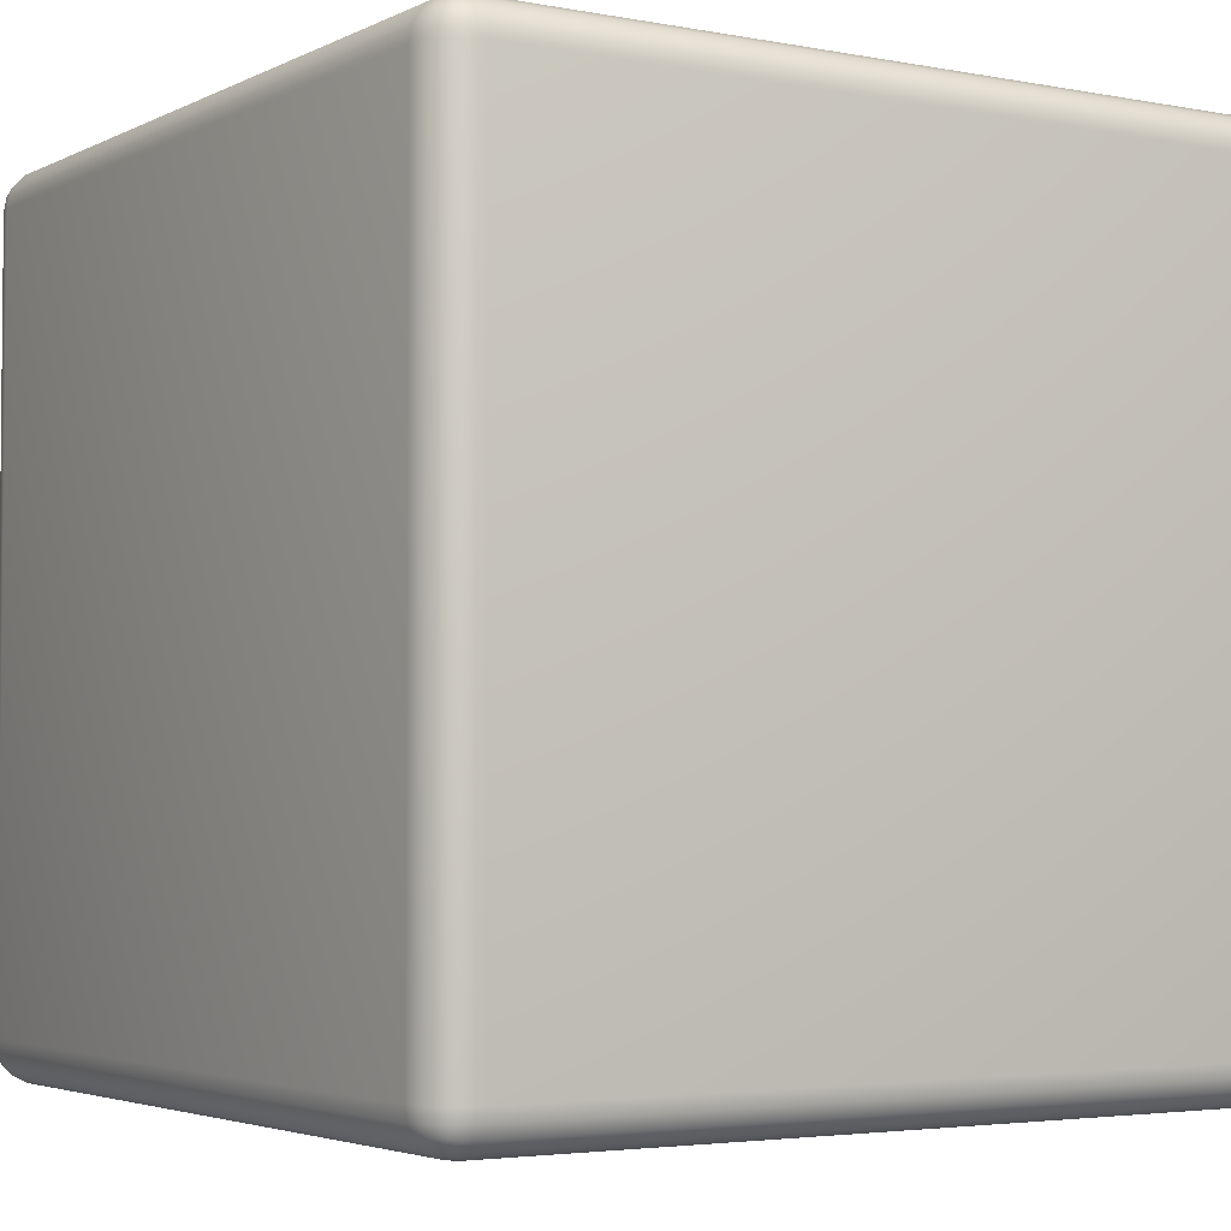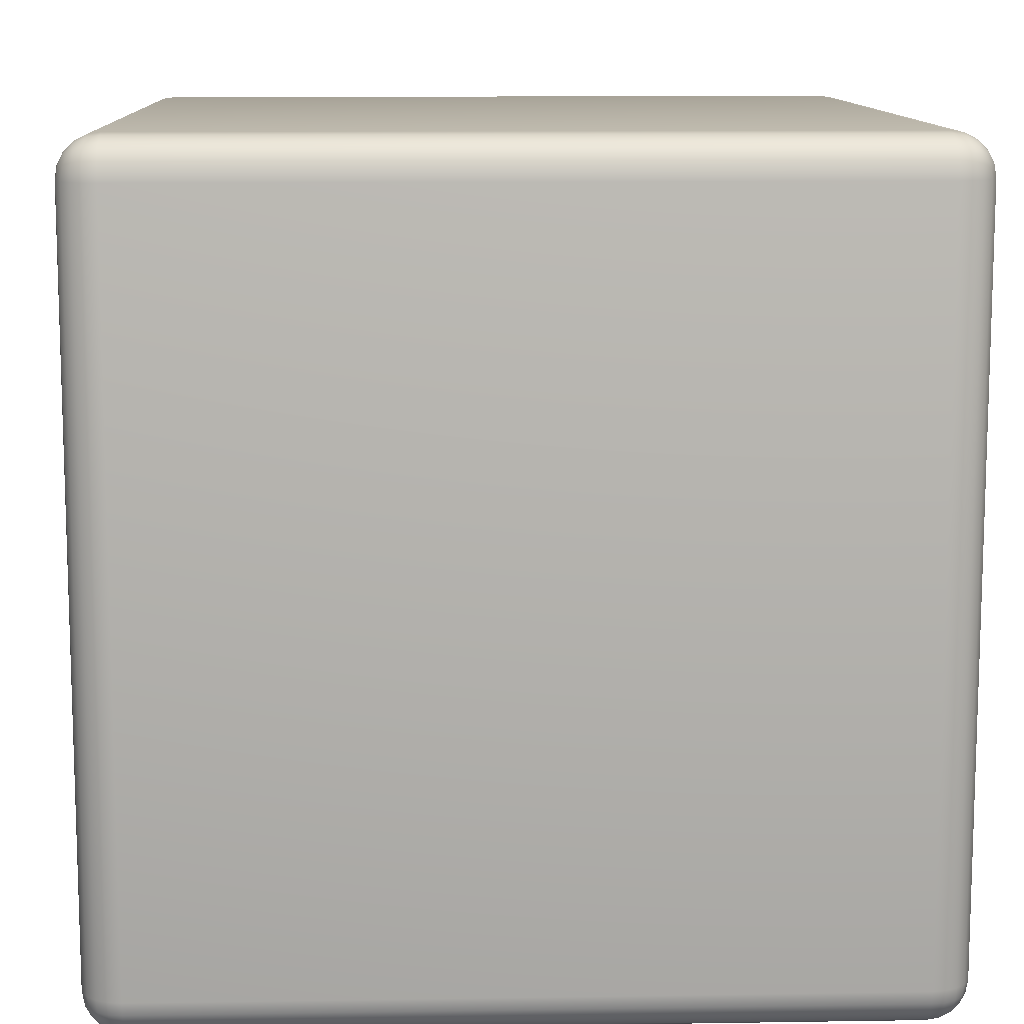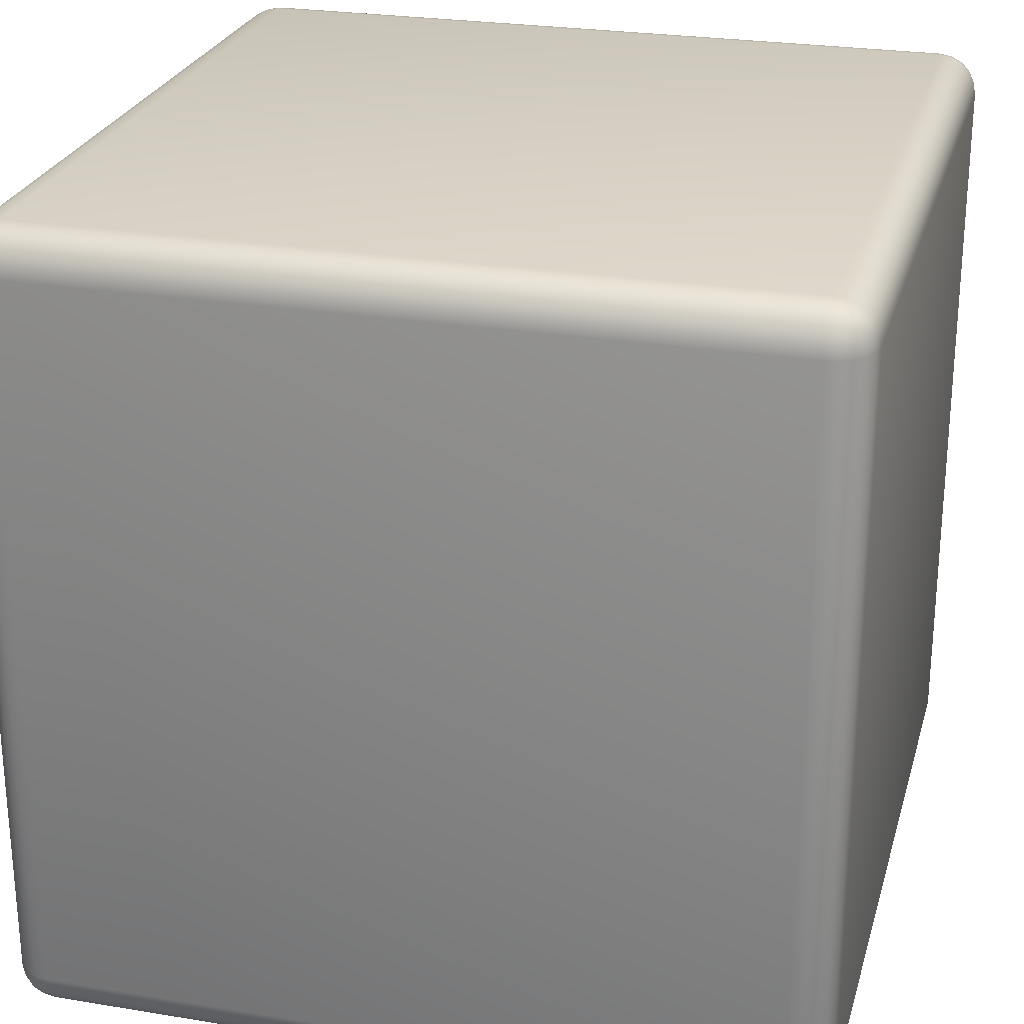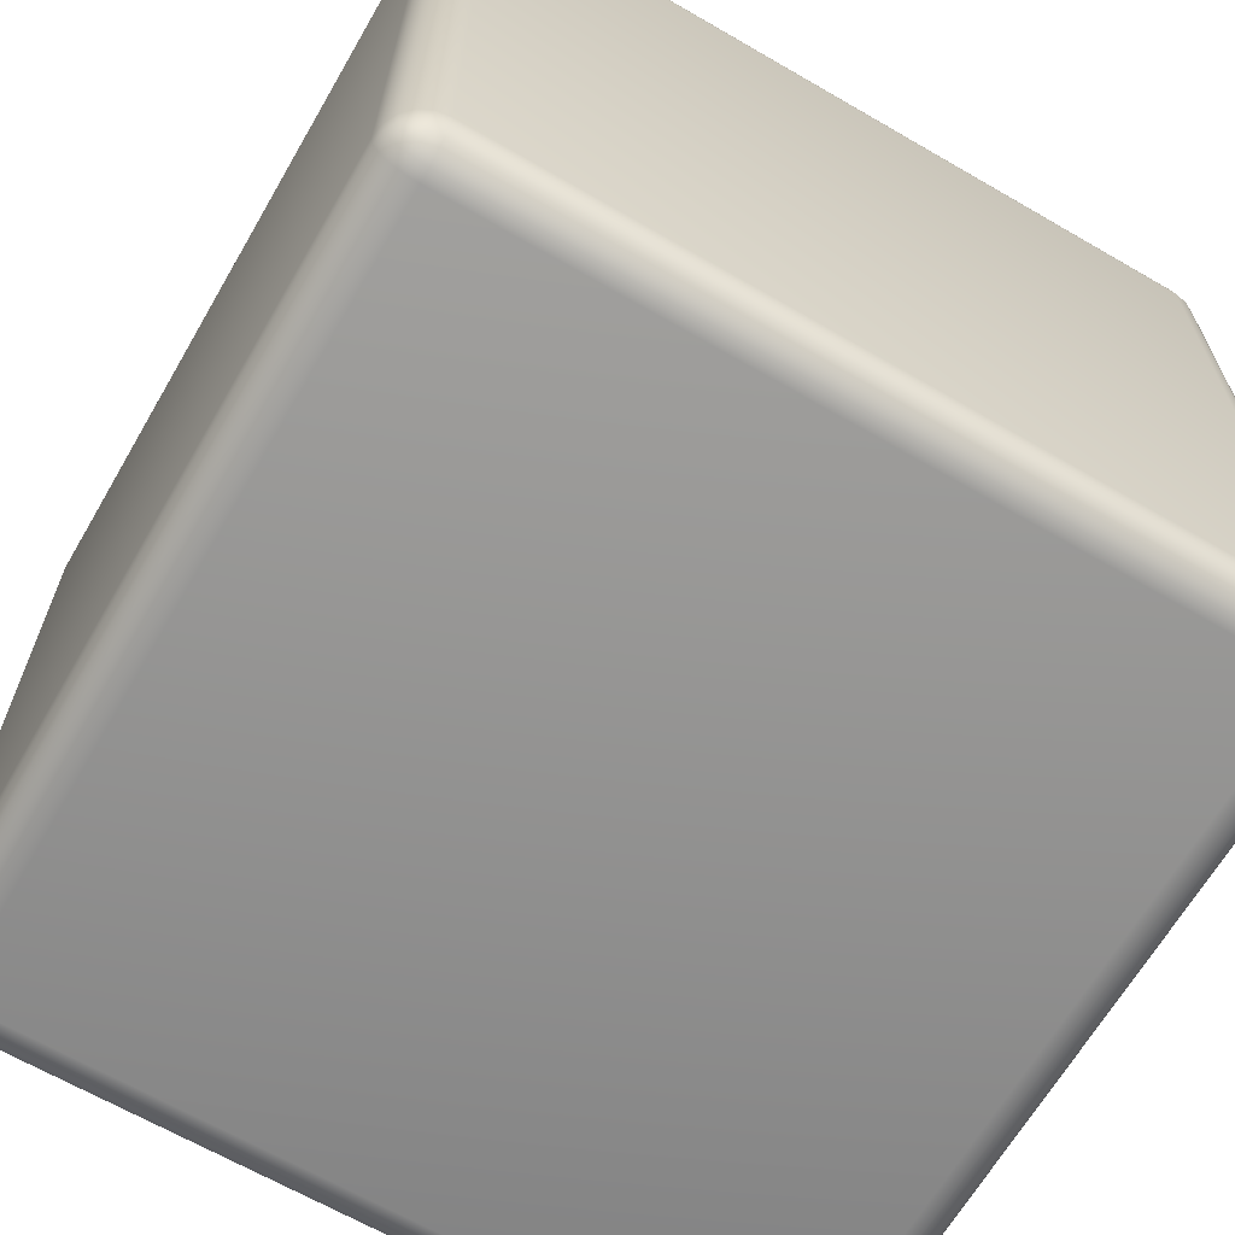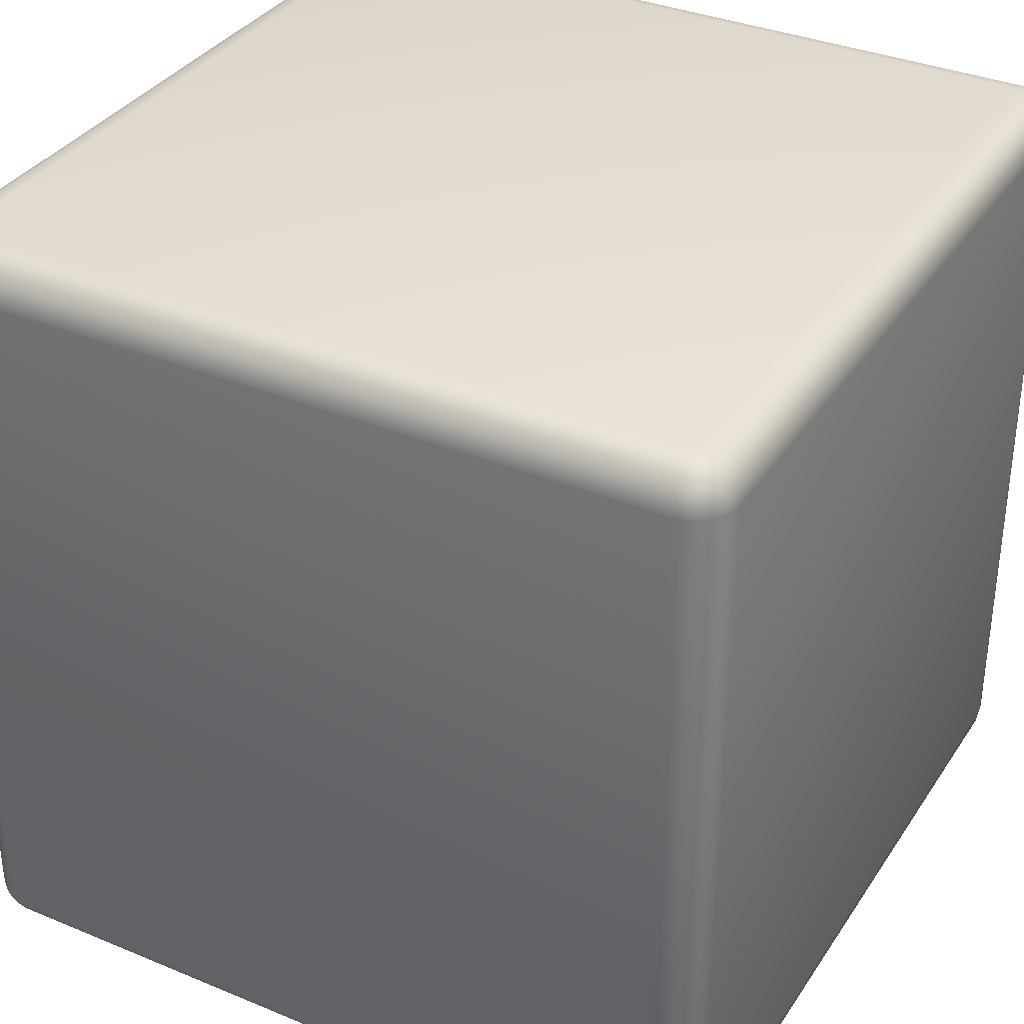
<metadata>
{"format":"obj","ext":"obj","renderer":"f3d","projection":"perspective","resolution":1024,"background":"white","views":[{"elev":-3.5,"azim":147.2,"up":"+Z"},{"elev":11.2,"azim":177.8,"up":"+Y"},{"elev":25.5,"azim":104.8,"up":"+Z"},{"elev":-65.9,"azim":59.8,"up":"+Z"},{"elev":34.9,"azim":-61.1,"up":"+Y"}]}
</metadata>
<code>
o Cube_Finished_Cube.001
v 0.9 0.9 -1
v 0.9 1 -0.9
v 1 0.9 -0.9
v 0.9 0.9309 -0.9951
v 0.9 0.9588 -0.9809
v 0.9309 0.9 -0.9951
v 0.9317 0.9319 -0.9893
v 0.9307 0.9574 -0.9759
v 0.9588 0.9 -0.9809
v 0.9575 0.9308 -0.9758
v 0.9529 0.9529 -0.9663
v 0.9309 0.9951 -0.9
v 0.9588 0.9809 -0.9
v 0.9 0.9951 -0.9309
v 0.9319 0.9893 -0.9317
v 0.9574 0.9759 -0.9307
v 0.9 0.9809 -0.9588
v 0.9308 0.9758 -0.9575
v 0.9529 0.9663 -0.9529
v 0.9951 0.9 -0.9309
v 0.9809 0.9 -0.9588
v 0.9951 0.9309 -0.9
v 0.9893 0.9317 -0.9319
v 0.9759 0.9307 -0.9574
v 0.9809 0.9588 -0.9
v 0.9758 0.9575 -0.9308
v 0.9663 0.9529 -0.9529
v 0.9 -1 -0.9
v 0.9 -0.9 -1
v 1 -0.9 -0.9
v 0.9 -0.9951 -0.9309
v 0.9 -0.9809 -0.9588
v 0.9309 -0.9951 -0.9
v 0.9317 -0.9893 -0.9319
v 0.9307 -0.9759 -0.9574
v 0.9588 -0.9809 -0.9
v 0.9575 -0.9758 -0.9308
v 0.9529 -0.9663 -0.9529
v 0.9309 -0.9 -0.9951
v 0.9588 -0.9 -0.9809
v 0.9 -0.9309 -0.9951
v 0.9319 -0.9317 -0.9893
v 0.9574 -0.9307 -0.9759
v 0.9 -0.9588 -0.9809
v 0.9308 -0.9575 -0.9758
v 0.9529 -0.9529 -0.9663
v 0.9951 -0.9309 -0.9
v 0.9809 -0.9588 -0.9
v 0.9951 -0.9 -0.9309
v 0.9893 -0.9319 -0.9317
v 0.9759 -0.9574 -0.9307
v 0.9809 -0.9 -0.9588
v 0.9758 -0.9308 -0.9575
v 0.9663 -0.9529 -0.9529
v 1 0.9 0.9
v 0.9 1 0.9
v 0.9 0.9 1
v 0.9951 0.9309 0.9
v 0.9809 0.9588 0.9
v 0.9951 0.9 0.9309
v 0.9893 0.9319 0.9317
v 0.9759 0.9574 0.9307
v 0.9809 0.9 0.9588
v 0.9758 0.9308 0.9575
v 0.9663 0.9529 0.9529
v 0.9 0.9951 0.9309
v 0.9 0.9809 0.9588
v 0.9309 0.9951 0.9
v 0.9317 0.9893 0.9319
v 0.9307 0.9759 0.9574
v 0.9588 0.9809 0.9
v 0.9575 0.9758 0.9308
v 0.9529 0.9663 0.9529
v 0.9309 0.9 0.9951
v 0.9588 0.9 0.9809
v 0.9 0.9309 0.9951
v 0.9319 0.9317 0.9893
v 0.9574 0.9307 0.9759
v 0.9 0.9588 0.9809
v 0.9308 0.9575 0.9758
v 0.9529 0.9529 0.9663
v 1 -0.9 0.9
v 0.9 -0.9 1
v 0.9 -1 0.9
v 0.9951 -0.9 0.9309
v 0.9809 -0.9 0.9588
v 0.9951 -0.9309 0.9
v 0.9893 -0.9317 0.9319
v 0.9759 -0.9307 0.9574
v 0.9809 -0.9588 0.9
v 0.9758 -0.9575 0.9308
v 0.9663 -0.9529 0.9529
v 0.9 -0.9309 0.9951
v 0.9 -0.9588 0.9809
v 0.9309 -0.9 0.9951
v 0.9317 -0.9319 0.9893
v 0.9307 -0.9574 0.9759
v 0.9588 -0.9 0.9809
v 0.9575 -0.9308 0.9758
v 0.9529 -0.9529 0.9663
v 0.9309 -0.9951 0.9
v 0.9588 -0.9809 0.9
v 0.9 -0.9951 0.9309
v 0.9319 -0.9893 0.9317
v 0.9574 -0.9759 0.9307
v 0.9 -0.9809 0.9588
v 0.9308 -0.9758 0.9575
v 0.9529 -0.9663 0.9529
v -0.9 0.9 -1
v -1 0.9 -0.9
v -0.9 1 -0.9
v -0.9309 0.9 -0.9951
v -0.9588 0.9 -0.9809
v -0.9 0.9309 -0.9951
v -0.9319 0.9317 -0.9893
v -0.9574 0.9307 -0.9759
v -0.9 0.9588 -0.9809
v -0.9308 0.9575 -0.9758
v -0.9529 0.9529 -0.9663
v -0.9951 0.9309 -0.9
v -0.9809 0.9588 -0.9
v -0.9951 0.9 -0.9309
v -0.9893 0.9319 -0.9317
v -0.9759 0.9574 -0.9307
v -0.9809 0.9 -0.9588
v -0.9758 0.9308 -0.9575
v -0.9663 0.9529 -0.9529
v -0.9 0.9951 -0.9309
v -0.9 0.9809 -0.9588
v -0.9309 0.9951 -0.9
v -0.9317 0.9893 -0.9319
v -0.9307 0.9759 -0.9574
v -0.9588 0.9809 -0.9
v -0.9575 0.9758 -0.9308
v -0.9529 0.9663 -0.9529
v -1 -0.9 -0.9
v -0.9 -0.9 -1
v -0.9 -1 -0.9
v -0.9951 -0.9 -0.9309
v -0.9809 -0.9 -0.9588
v -0.9951 -0.9309 -0.9
v -0.9893 -0.9317 -0.9319
v -0.9759 -0.9307 -0.9574
v -0.9809 -0.9588 -0.9
v -0.9758 -0.9575 -0.9308
v -0.9663 -0.9529 -0.9529
v -0.9 -0.9309 -0.9951
v -0.9 -0.9588 -0.9809
v -0.9309 -0.9 -0.9951
v -0.9317 -0.9319 -0.9893
v -0.9307 -0.9574 -0.9759
v -0.9588 -0.9 -0.9809
v -0.9575 -0.9308 -0.9758
v -0.9529 -0.9529 -0.9663
v -0.9309 -0.9951 -0.9
v -0.9588 -0.9809 -0.9
v -0.9 -0.9951 -0.9309
v -0.9319 -0.9893 -0.9317
v -0.9574 -0.9759 -0.9307
v -0.9 -0.9809 -0.9588
v -0.9308 -0.9758 -0.9575
v -0.9529 -0.9663 -0.9529
v -1 0.9 0.9
v -0.9 0.9 1
v -0.9 1 0.9
v -0.9951 0.9 0.9309
v -0.9809 0.9 0.9588
v -0.9951 0.9309 0.9
v -0.9893 0.9317 0.9319
v -0.9759 0.9307 0.9574
v -0.9809 0.9588 0.9
v -0.9758 0.9575 0.9308
v -0.9663 0.9529 0.9529
v -0.9 0.9309 0.9951
v -0.9 0.9588 0.9809
v -0.9309 0.9 0.9951
v -0.9317 0.9319 0.9893
v -0.9307 0.9574 0.9759
v -0.9588 0.9 0.9809
v -0.9575 0.9308 0.9758
v -0.9529 0.9529 0.9663
v -0.9309 0.9951 0.9
v -0.9588 0.9809 0.9
v -0.9 0.9951 0.9309
v -0.9319 0.9893 0.9317
v -0.9574 0.9759 0.9307
v -0.9 0.9809 0.9588
v -0.9308 0.9758 0.9575
v -0.9529 0.9663 0.9529
v -0.9 -1 0.9
v -0.9 -0.9 1
v -1 -0.9 0.9
v -0.9 -0.9951 0.9309
v -0.9 -0.9809 0.9588
v -0.9309 -0.9951 0.9
v -0.9317 -0.9893 0.9319
v -0.9307 -0.9759 0.9574
v -0.9588 -0.9809 0.9
v -0.9575 -0.9758 0.9308
v -0.9529 -0.9663 0.9529
v -0.9309 -0.9 0.9951
v -0.9588 -0.9 0.9809
v -0.9 -0.9309 0.9951
v -0.9319 -0.9317 0.9893
v -0.9574 -0.9307 0.9759
v -0.9 -0.9588 0.9809
v -0.9308 -0.9575 0.9758
v -0.9529 -0.9529 0.9663
v -0.9951 -0.9309 0.9
v -0.9809 -0.9588 0.9
v -0.9951 -0.9 0.9309
v -0.9893 -0.9319 0.9317
v -0.9759 -0.9574 0.9307
v -0.9809 -0.9 0.9588
v -0.9758 -0.9308 0.9575
v -0.9663 -0.9529 0.9529
f 28 190 138
f 163 136 192
f 57 191 83
f 111 56 2
f 3 82 30
f 4 6 1
f 5 7 4
f 5 18 8
f 7 9 6
f 7 11 10
f 18 11 8
f 12 14 2
f 13 15 12
f 13 26 16
f 15 17 14
f 15 19 18
f 26 19 16
f 20 22 3
f 21 23 20
f 21 10 24
f 23 25 22
f 23 27 26
f 10 27 24
f 11 19 27
f 31 33 28
f 32 34 31
f 32 45 35
f 34 36 33
f 34 38 37
f 45 38 35
f 39 41 29
f 40 42 39
f 40 53 43
f 42 44 41
f 42 46 45
f 53 46 43
f 47 49 30
f 48 50 47
f 48 37 51
f 50 52 49
f 50 54 53
f 37 54 51
f 38 46 54
f 58 60 55
f 59 61 58
f 59 72 62
f 61 63 60
f 61 65 64
f 72 65 62
f 66 68 56
f 67 69 66
f 67 80 70
f 69 71 68
f 69 73 72
f 80 73 70
f 74 76 57
f 75 77 74
f 75 64 78
f 77 79 76
f 77 81 80
f 64 81 78
f 65 73 81
f 85 87 82
f 86 88 85
f 86 99 89
f 88 90 87
f 88 92 91
f 99 92 89
f 93 95 83
f 94 96 93
f 94 107 97
f 96 98 95
f 96 100 99
f 107 100 97
f 101 103 84
f 102 104 101
f 102 91 105
f 104 106 103
f 104 108 107
f 91 108 105
f 92 100 108
f 112 114 109
f 113 115 112
f 113 126 116
f 115 117 114
f 115 119 118
f 126 119 116
f 120 122 110
f 121 123 120
f 121 134 124
f 123 125 122
f 123 127 126
f 134 127 124
f 128 130 111
f 129 131 128
f 129 118 132
f 131 133 130
f 131 135 134
f 118 135 132
f 119 127 135
f 139 141 136
f 140 142 139
f 140 153 143
f 142 144 141
f 142 146 145
f 153 146 143
f 147 149 137
f 148 150 147
f 148 161 151
f 150 152 149
f 150 154 153
f 161 154 151
f 155 157 138
f 156 158 155
f 156 145 159
f 158 160 157
f 158 162 161
f 145 162 159
f 146 154 162
f 166 168 163
f 167 169 166
f 167 180 170
f 169 171 168
f 169 173 172
f 180 173 170
f 174 176 164
f 175 177 174
f 175 188 178
f 177 179 176
f 177 181 180
f 188 181 178
f 182 184 165
f 183 185 182
f 183 172 186
f 185 187 184
f 185 189 188
f 172 189 186
f 173 181 189
f 193 195 190
f 194 196 193
f 194 207 197
f 196 198 195
f 196 200 199
f 207 200 197
f 201 203 191
f 202 204 201
f 202 215 205
f 204 206 203
f 204 208 207
f 215 208 205
f 209 211 192
f 210 212 209
f 210 199 213
f 212 214 211
f 212 216 215
f 199 216 213
f 200 208 216
f 190 155 138
f 195 156 155
f 198 144 156
f 210 141 144
f 209 136 141
f 138 31 28
f 157 32 31
f 160 44 32
f 148 41 44
f 147 29 41
f 30 20 3
f 49 21 20
f 52 9 21
f 40 6 9
f 39 1 6
f 164 201 191
f 176 202 201
f 179 214 202
f 167 211 214
f 166 192 211
f 83 74 57
f 95 75 74
f 98 63 75
f 86 60 63
f 85 55 60
f 137 112 109
f 149 113 112
f 152 125 113
f 140 122 125
f 139 110 122
f 165 66 56
f 184 67 66
f 187 79 67
f 175 76 79
f 174 57 76
f 56 12 2
f 68 13 12
f 71 25 13
f 59 22 25
f 58 3 22
f 84 193 190
f 103 194 193
f 106 206 194
f 94 203 206
f 93 191 203
f 111 182 165
f 130 183 182
f 133 171 183
f 121 168 171
f 120 163 168
f 2 128 111
f 14 129 128
f 17 117 129
f 5 114 117
f 4 109 114
f 28 101 84
f 33 102 101
f 36 90 102
f 48 87 90
f 47 82 87
f 109 29 137
f 28 84 190
f 163 110 136
f 57 164 191
f 111 165 56
f 3 55 82
f 4 7 6
f 5 8 7
f 5 17 18
f 7 10 9
f 7 8 11
f 18 19 11
f 12 15 14
f 13 16 15
f 13 25 26
f 15 18 17
f 15 16 19
f 26 27 19
f 20 23 22
f 21 24 23
f 21 9 10
f 23 26 25
f 23 24 27
f 10 11 27
f 31 34 33
f 32 35 34
f 32 44 45
f 34 37 36
f 34 35 38
f 45 46 38
f 39 42 41
f 40 43 42
f 40 52 53
f 42 45 44
f 42 43 46
f 53 54 46
f 47 50 49
f 48 51 50
f 48 36 37
f 50 53 52
f 50 51 54
f 37 38 54
f 58 61 60
f 59 62 61
f 59 71 72
f 61 64 63
f 61 62 65
f 72 73 65
f 66 69 68
f 67 70 69
f 67 79 80
f 69 72 71
f 69 70 73
f 80 81 73
f 74 77 76
f 75 78 77
f 75 63 64
f 77 80 79
f 77 78 81
f 64 65 81
f 85 88 87
f 86 89 88
f 86 98 99
f 88 91 90
f 88 89 92
f 99 100 92
f 93 96 95
f 94 97 96
f 94 106 107
f 96 99 98
f 96 97 100
f 107 108 100
f 101 104 103
f 102 105 104
f 102 90 91
f 104 107 106
f 104 105 108
f 91 92 108
f 112 115 114
f 113 116 115
f 113 125 126
f 115 118 117
f 115 116 119
f 126 127 119
f 120 123 122
f 121 124 123
f 121 133 134
f 123 126 125
f 123 124 127
f 134 135 127
f 128 131 130
f 129 132 131
f 129 117 118
f 131 134 133
f 131 132 135
f 118 119 135
f 139 142 141
f 140 143 142
f 140 152 153
f 142 145 144
f 142 143 146
f 153 154 146
f 147 150 149
f 148 151 150
f 148 160 161
f 150 153 152
f 150 151 154
f 161 162 154
f 155 158 157
f 156 159 158
f 156 144 145
f 158 161 160
f 158 159 162
f 145 146 162
f 166 169 168
f 167 170 169
f 167 179 180
f 169 172 171
f 169 170 173
f 180 181 173
f 174 177 176
f 175 178 177
f 175 187 188
f 177 180 179
f 177 178 181
f 188 189 181
f 182 185 184
f 183 186 185
f 183 171 172
f 185 188 187
f 185 186 189
f 172 173 189
f 193 196 195
f 194 197 196
f 194 206 207
f 196 199 198
f 196 197 200
f 207 208 200
f 201 204 203
f 202 205 204
f 202 214 215
f 204 207 206
f 204 205 208
f 215 216 208
f 209 212 211
f 210 213 212
f 210 198 199
f 212 215 214
f 212 213 216
f 199 200 216
f 190 195 155
f 195 198 156
f 198 210 144
f 210 209 141
f 209 192 136
f 138 157 31
f 157 160 32
f 160 148 44
f 148 147 41
f 147 137 29
f 30 49 20
f 49 52 21
f 52 40 9
f 40 39 6
f 39 29 1
f 164 176 201
f 176 179 202
f 179 167 214
f 167 166 211
f 166 163 192
f 83 95 74
f 95 98 75
f 98 86 63
f 86 85 60
f 85 82 55
f 137 149 112
f 149 152 113
f 152 140 125
f 140 139 122
f 139 136 110
f 165 184 66
f 184 187 67
f 187 175 79
f 175 174 76
f 174 164 57
f 56 68 12
f 68 71 13
f 71 59 25
f 59 58 22
f 58 55 3
f 84 103 193
f 103 106 194
f 106 94 206
f 94 93 203
f 93 83 191
f 111 130 182
f 130 133 183
f 133 121 171
f 121 120 168
f 120 110 163
f 2 14 128
f 14 17 129
f 17 5 117
f 5 4 114
f 4 1 109
f 28 33 101
f 33 36 102
f 36 48 90
f 48 47 87
f 47 30 82
f 109 1 29

</code>
